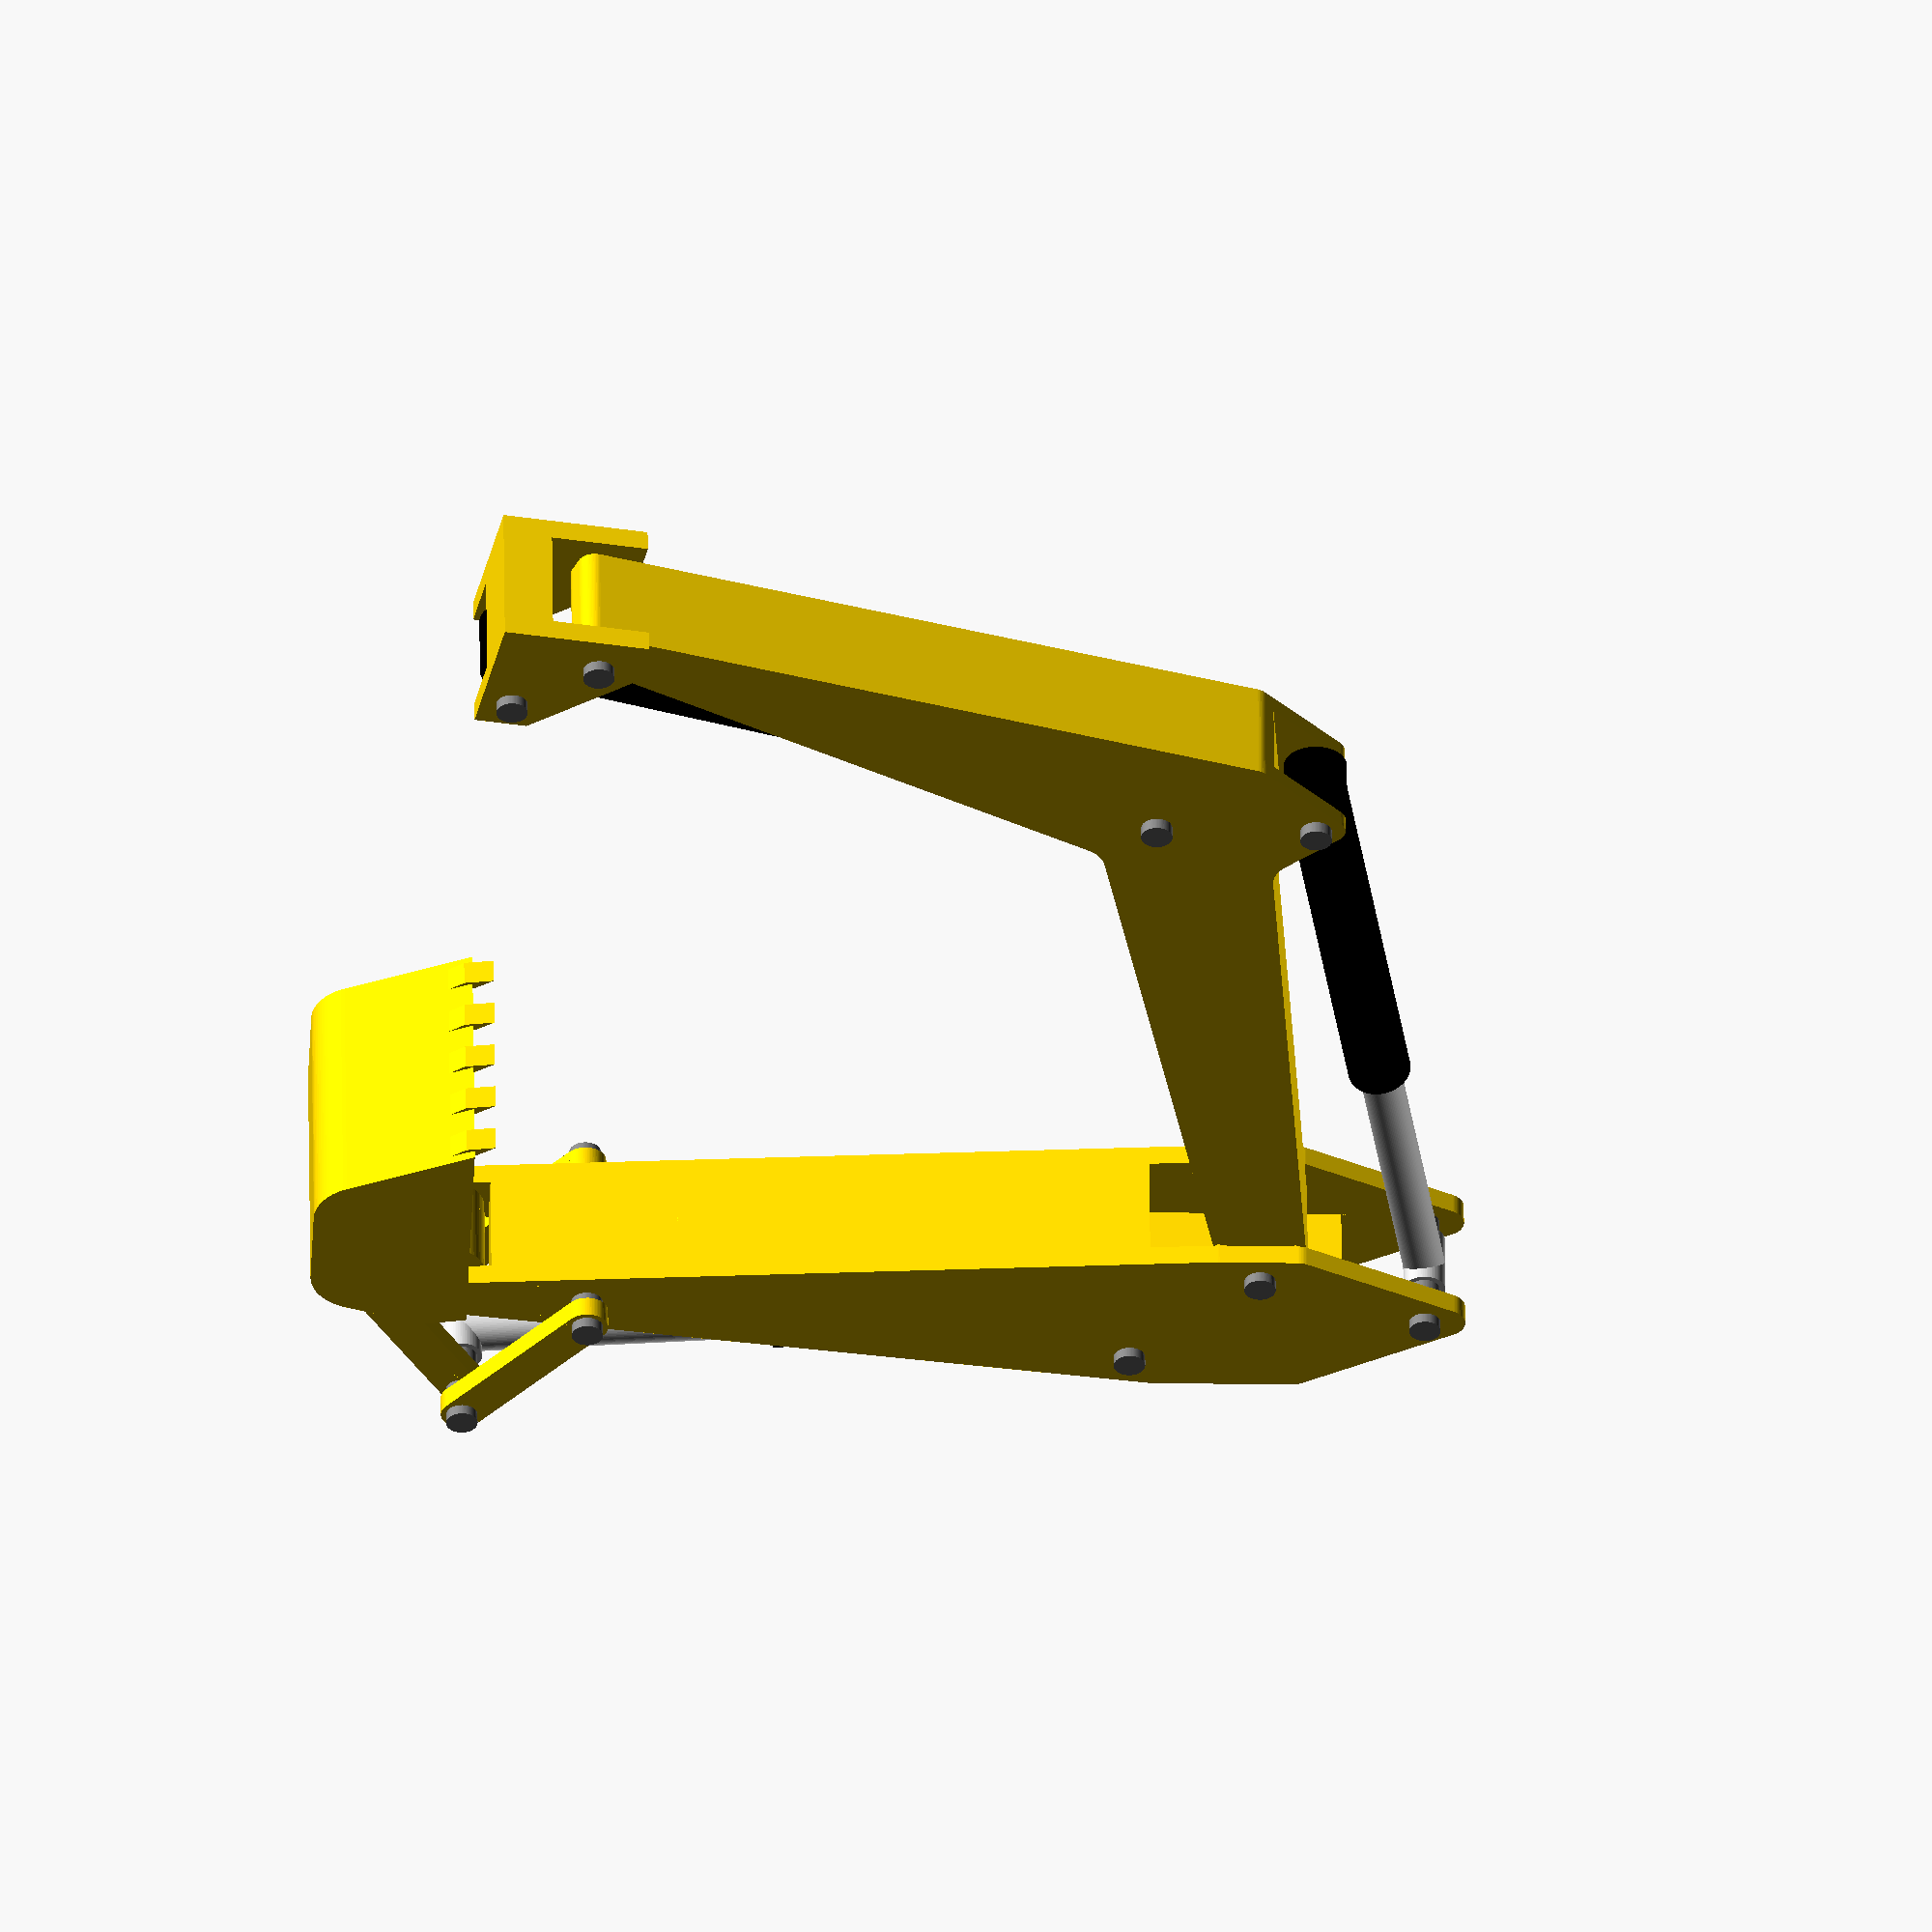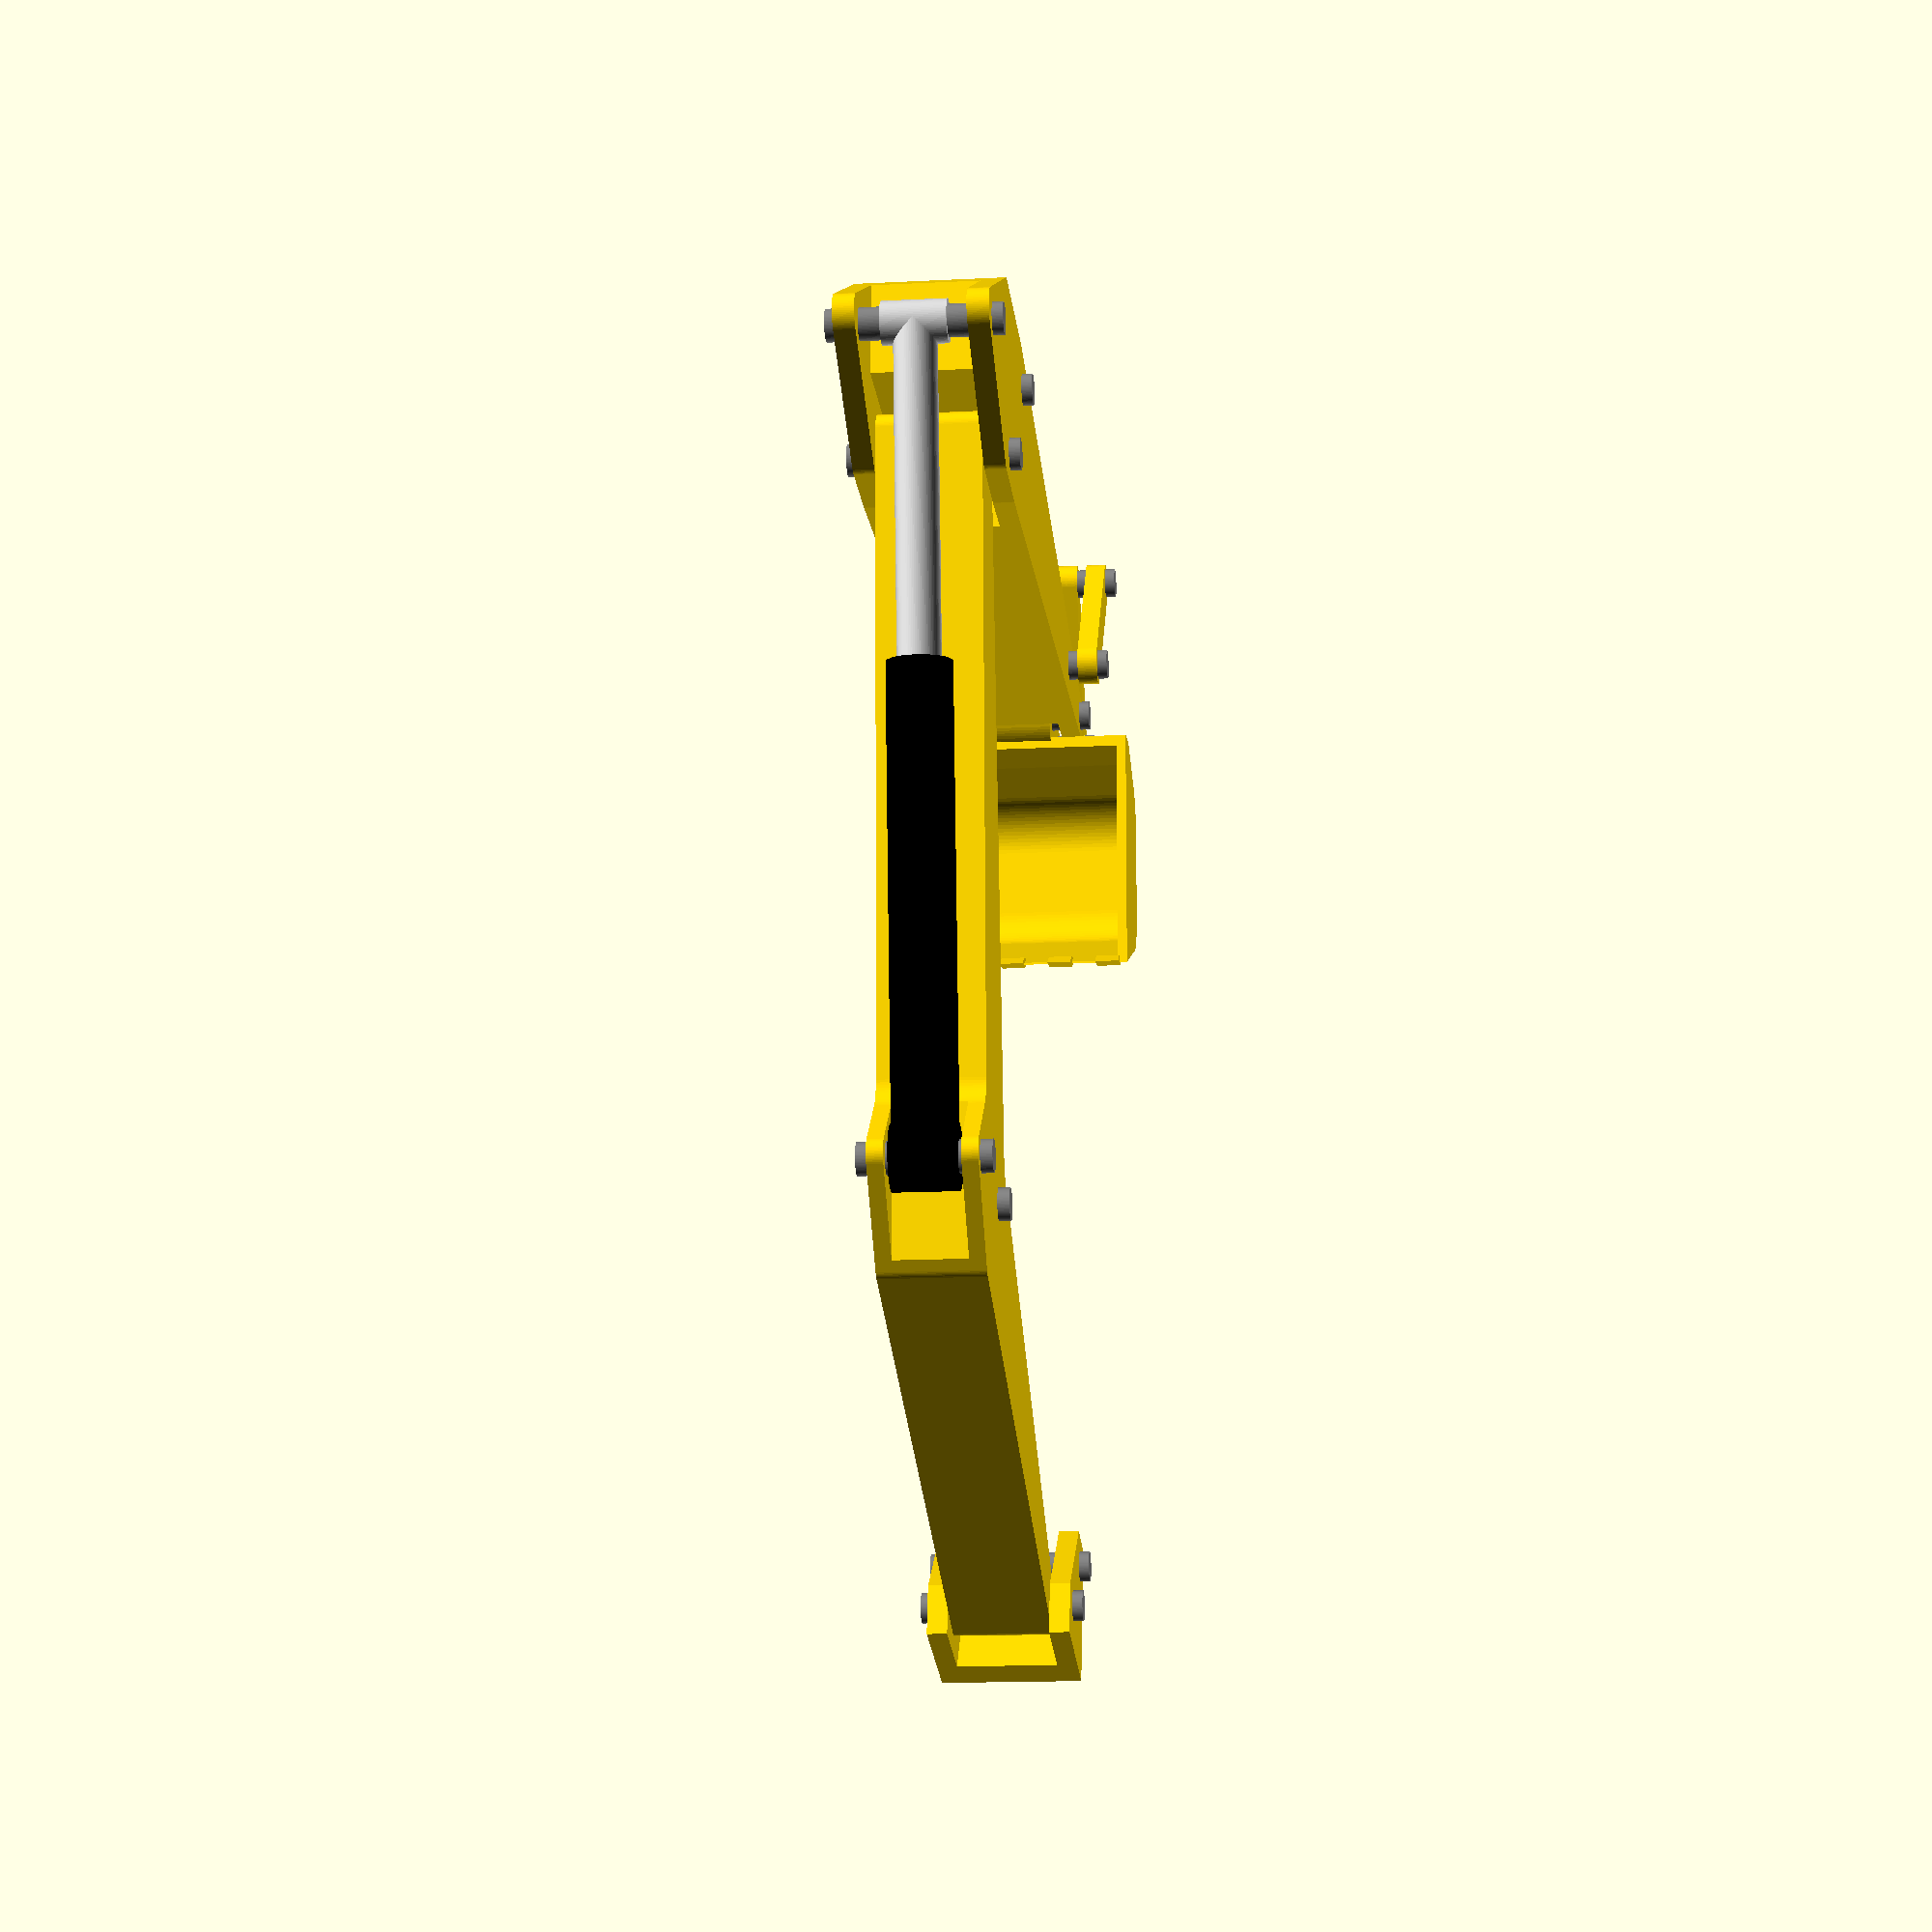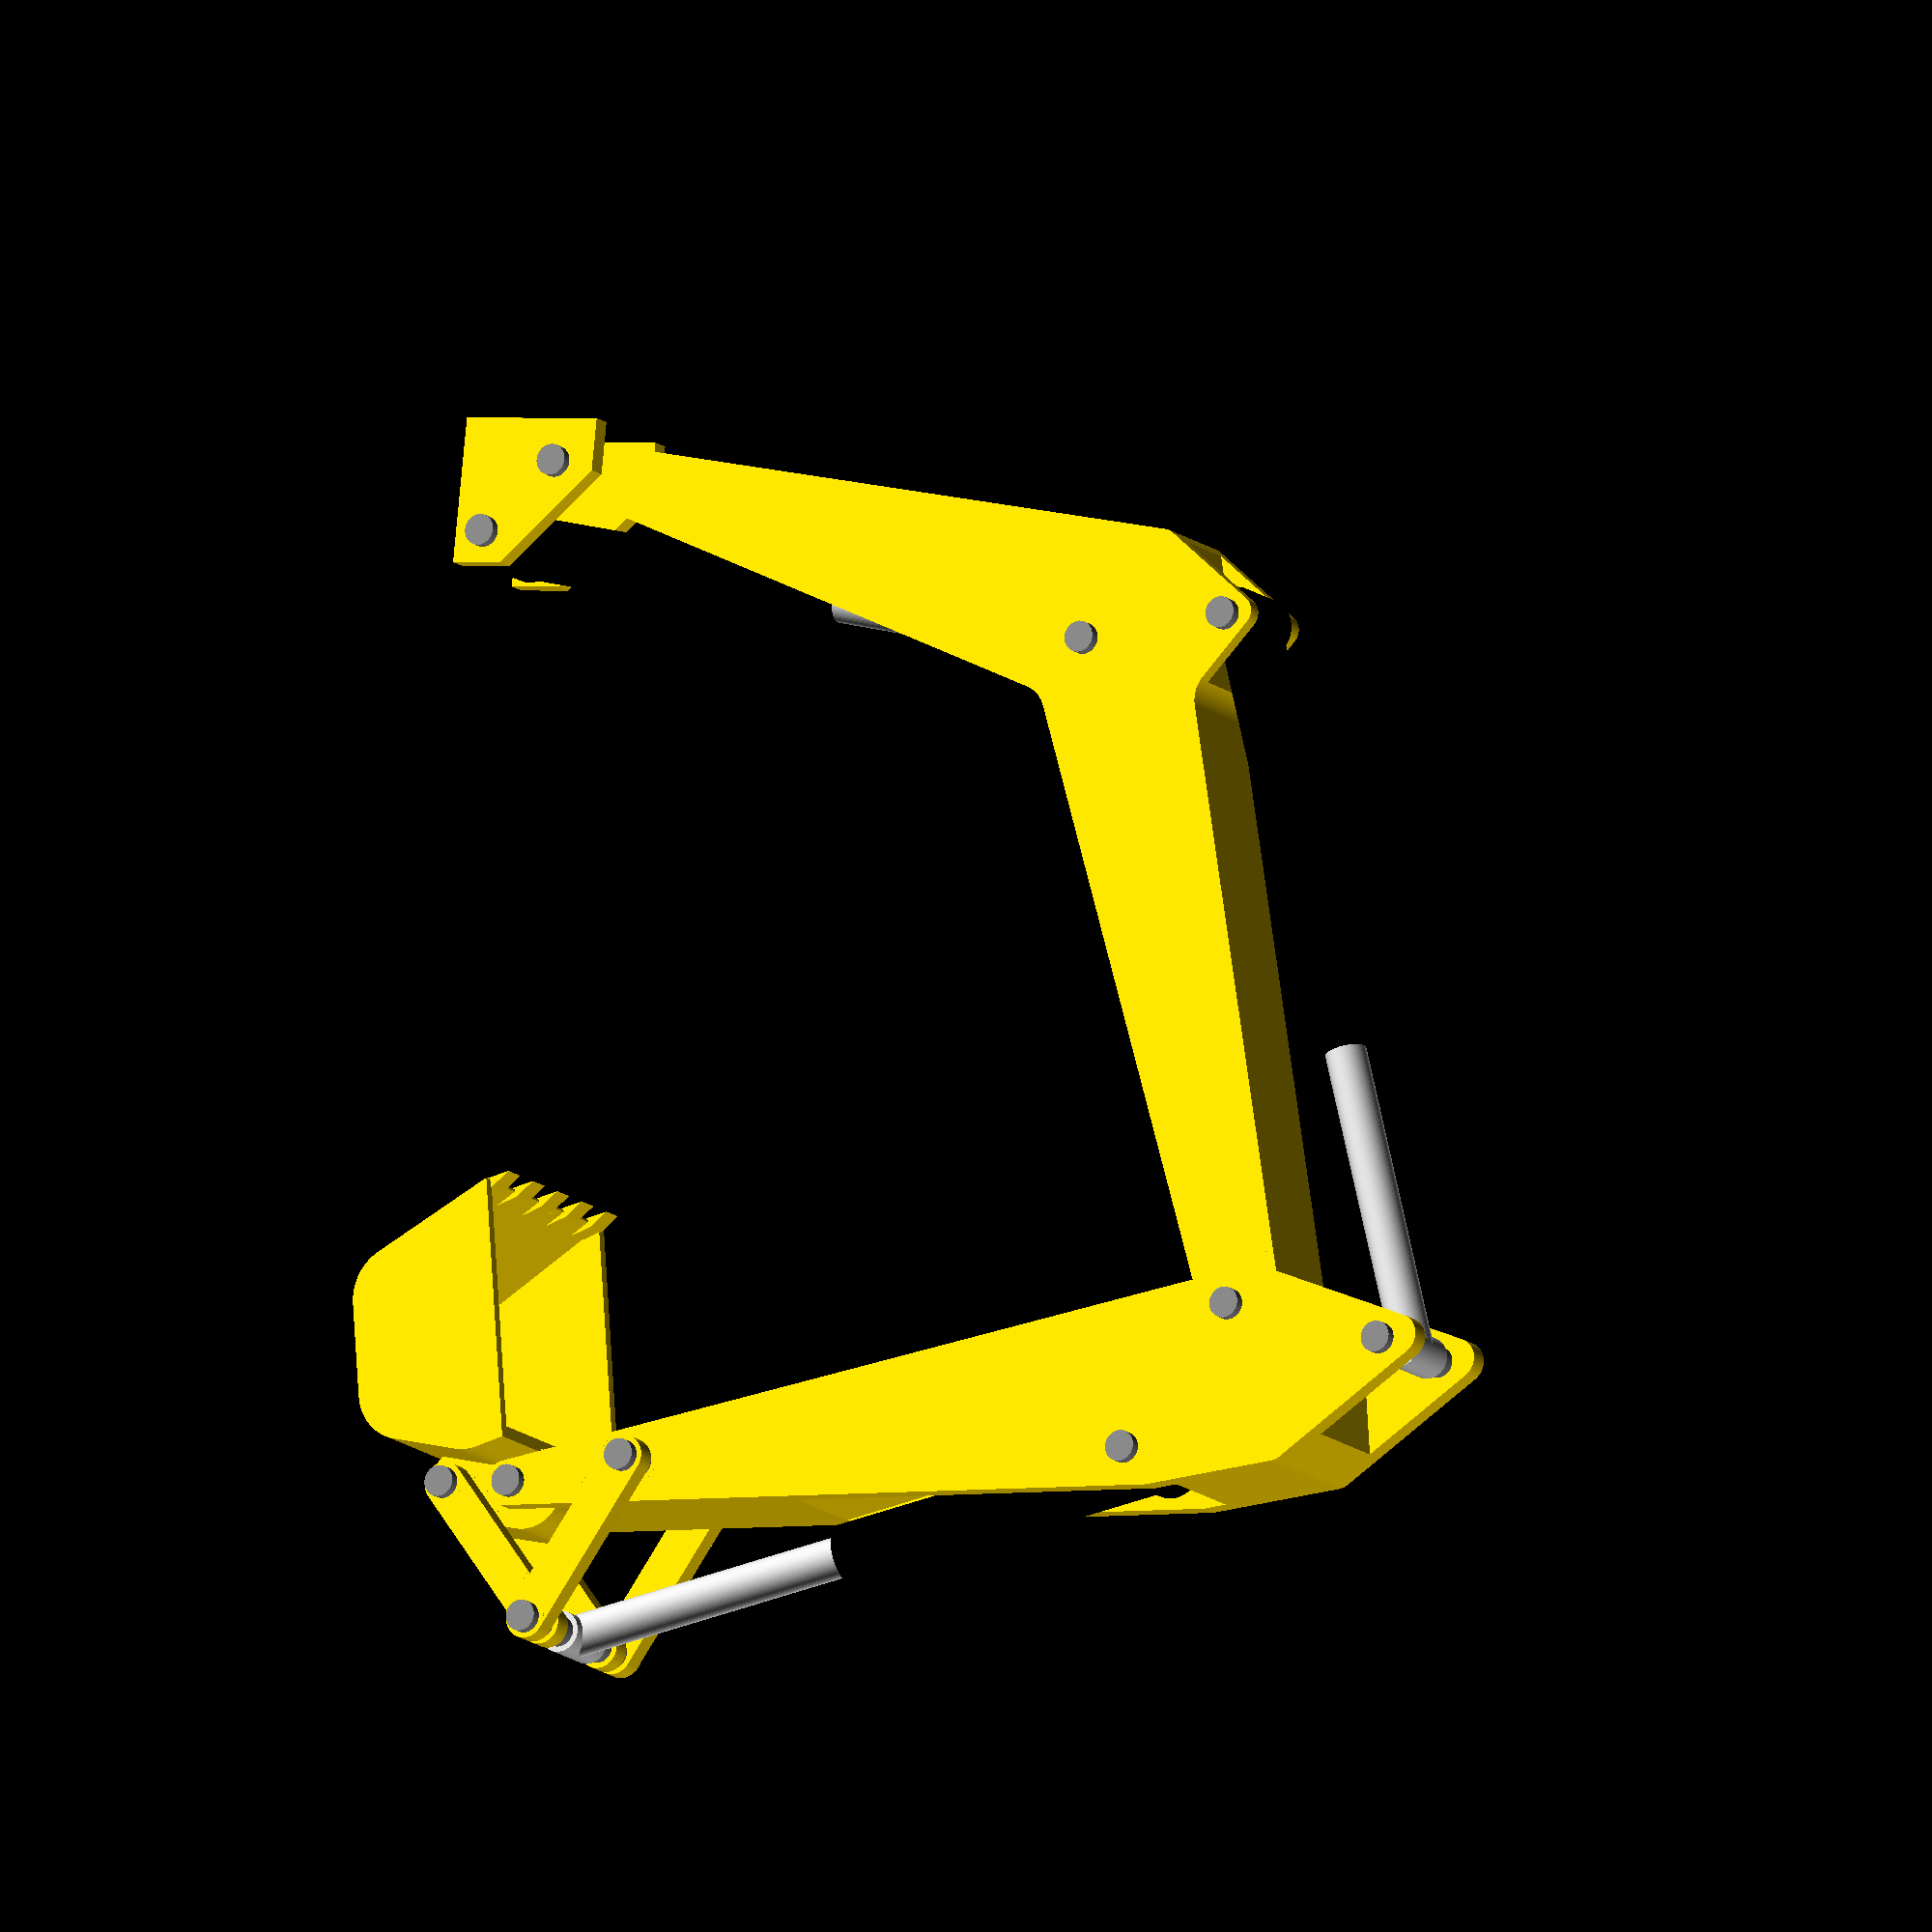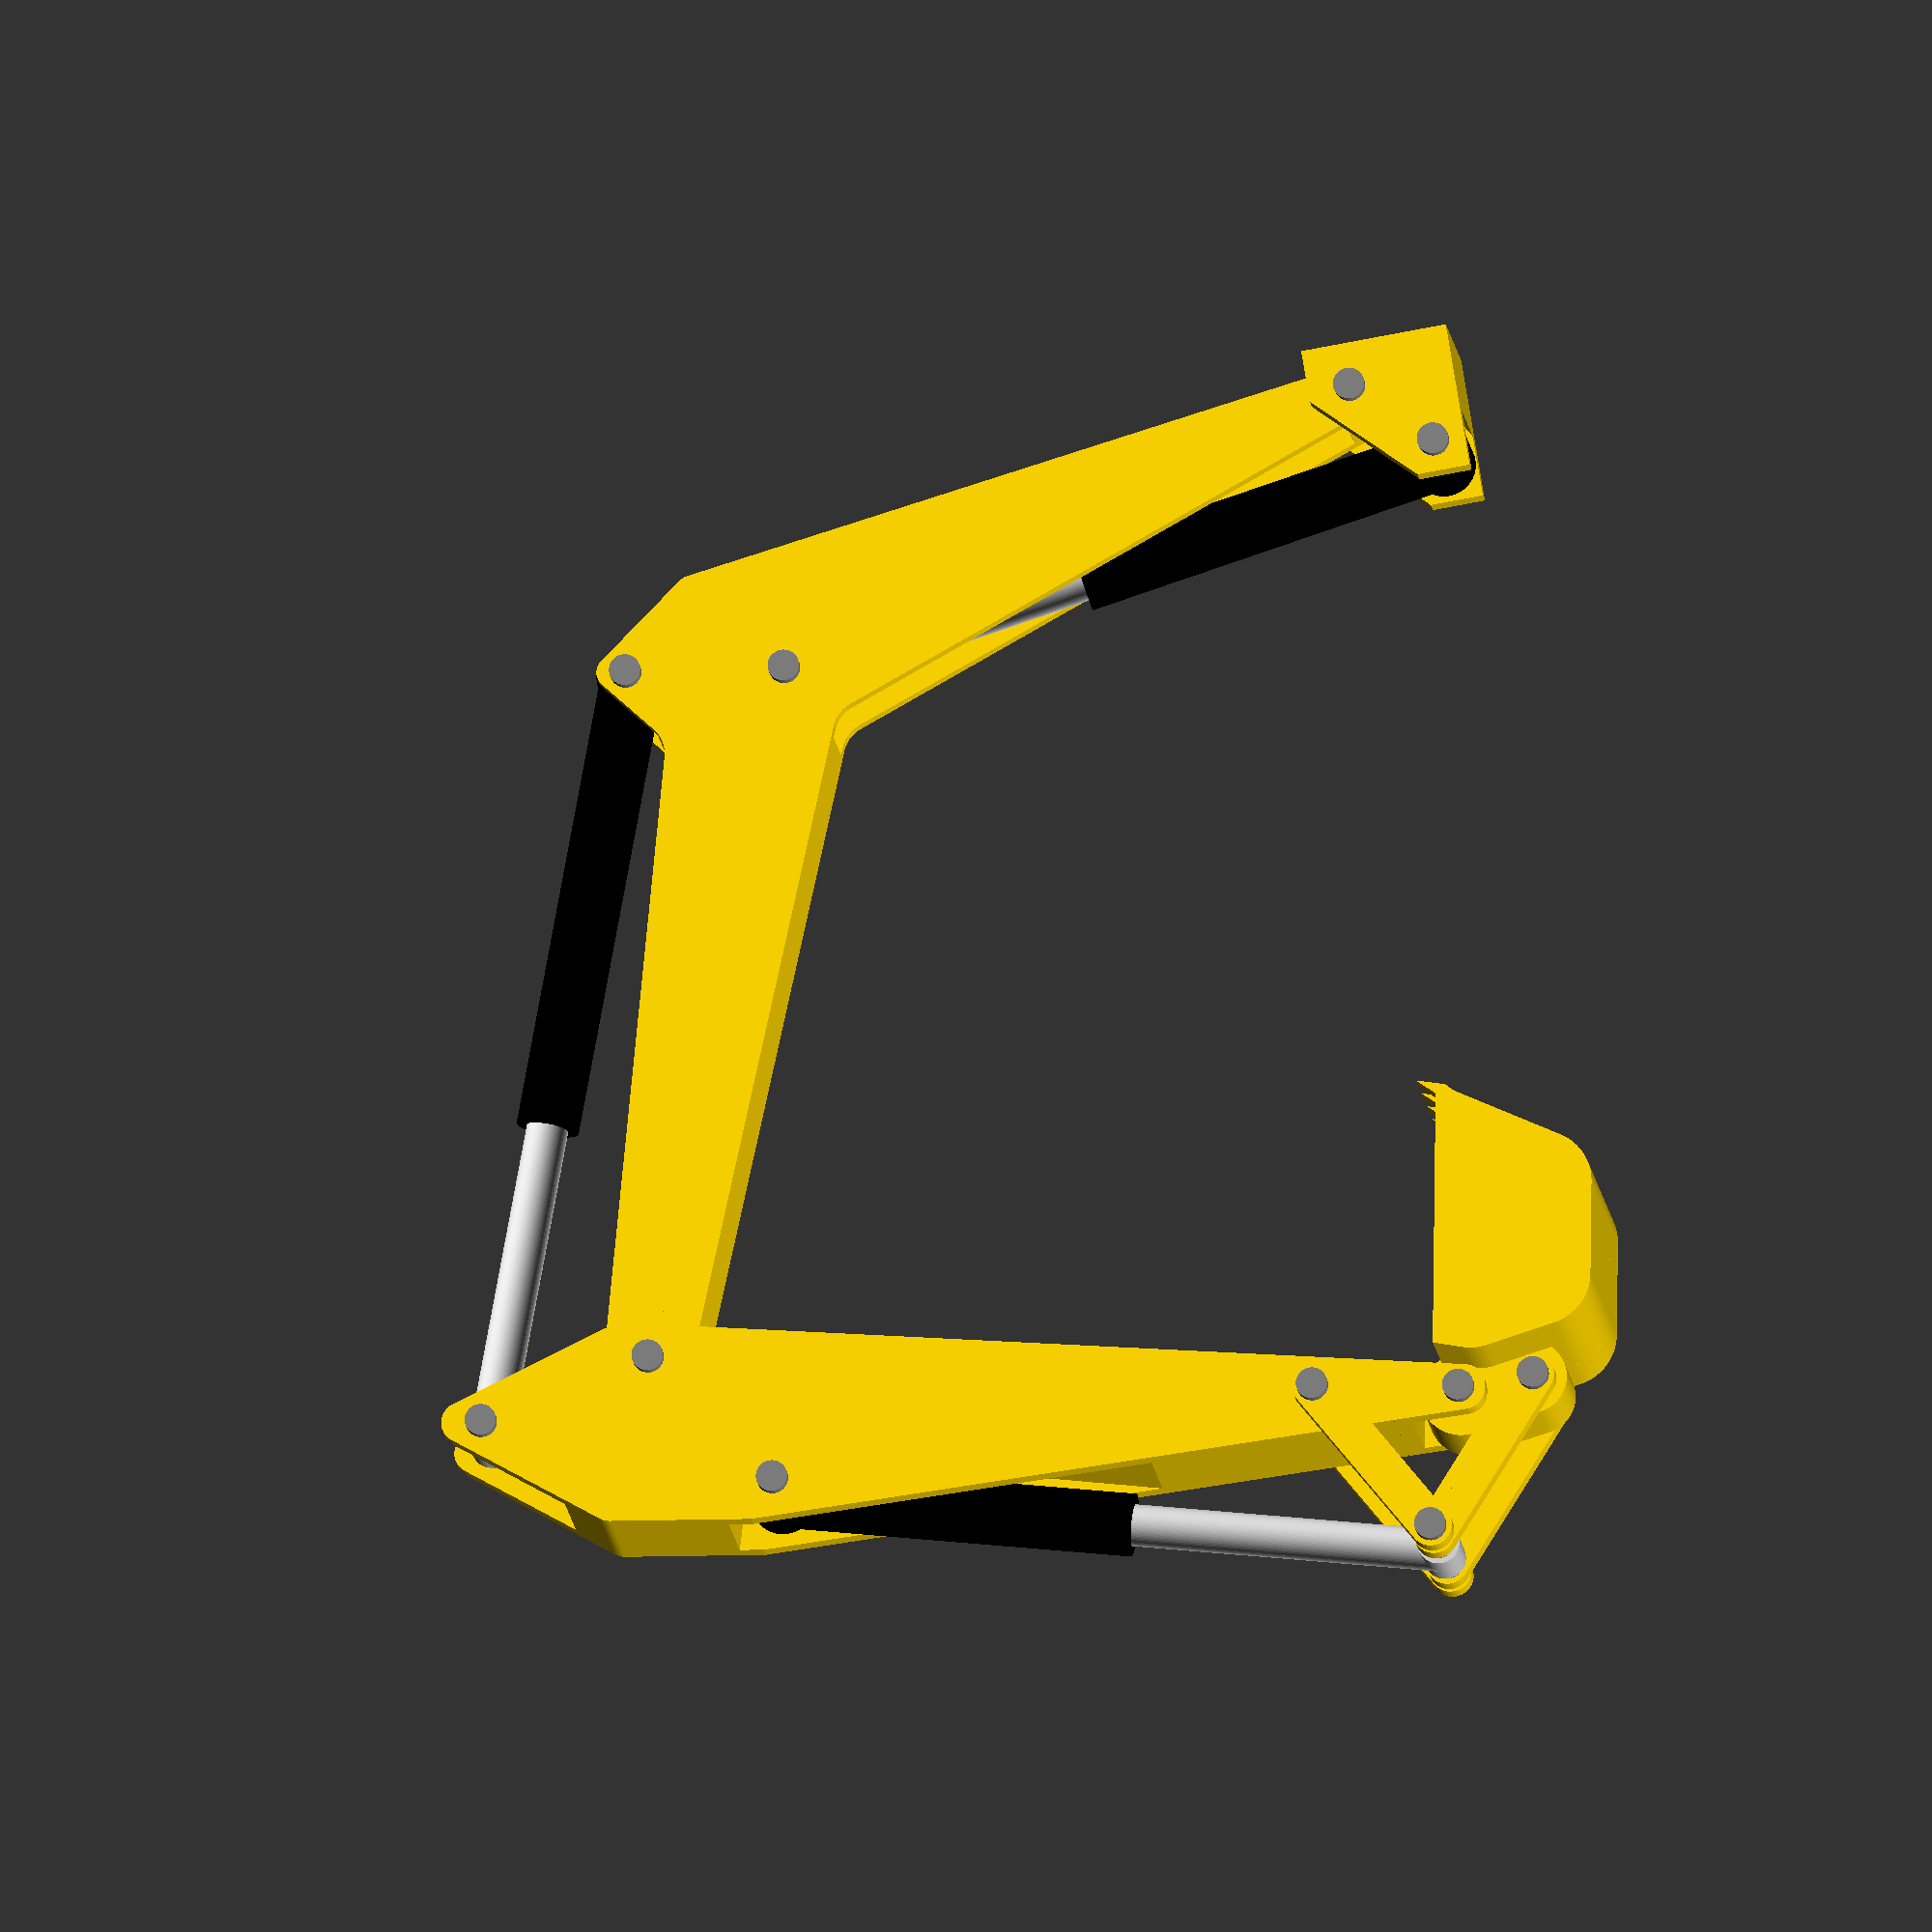
<openscad>
$fn = 80; //you can set this quite low and it will still look okay

//inputs, feel free to try different equations to see how they affect movement.
// they are relative to the ground, if you want relative to each other add them together here
boomAngle = -15 -15 * $t; //range -30 to 75
dipperAngle = -10 - 70 * $t; //range -85 to 45
bucketAngle = -10 + 120 * -pow($t,2); //range -110 to 15

//lengths in meters, changing these will probably break things
boomLen = 5; //length of horz segment, vert will scale with it
dipperLen = 4; //from boom to bucket

//in centimeters
linkageLen = 90; //length of the bars in the bucket linkage
pinSize = 15; 
width = 50; //global model width setting, changing this may require tweaking in other places

//pin locations, some require large amounts of math converting cyl to cart coordinates
baseBoom = [-14,0,15]; //DO NOT TWEAK
baseHydr = [20,0,-20]; //this one you can tweak
boomDipper = [575 * cos(-boomAngle+30) + baseBoom[0],0,
              575 * sin(-boomAngle+30) + baseBoom[2]];
hydrBoom = [300 * cos(-boomAngle+59) + baseBoom[0],0,
            300 * sin(-boomAngle+59) + baseBoom[2]];
boomHydr = [370 * cos(-boomAngle+64) + baseBoom[0],0,
            370 * sin(-boomAngle+64) + baseBoom[2]];
hydrDipper = [85 * cos(-dipperAngle+69) + boomDipper[0],0,
              85 * sin(-dipperAngle+69) + boomDipper[2]];
dipperBucket = [-dipperLen * 97 * sin(dipperAngle-3) + boomDipper[0],0,
                -dipperLen * 97 * cos(dipperAngle-3) + boomDipper[2]];
dipperLinkage = [-dipperLen * 80 * sin(dipperAngle-4) + boomDipper[0],0,
                -dipperLen * 80 * cos(dipperAngle-4) + boomDipper[2]];
dipperHydr = [-85 * sin(dipperAngle-45) + boomDipper[0],0,
                -85 * cos(dipperAngle-45) + boomDipper[2]];
bucketLinkage = [-36 * cos(-bucketAngle+81) + dipperBucket[0],0,
                -36 * sin(-bucketAngle+81) + dipperBucket[2]];
              
{ //linkage pin requires a lot of math

    //find a vector perpendicular to the distance between the two pins and the y axis
    linkagePerp = cross([0,1,0],dipperLinkage-bucketLinkage);
    linkageMiddle = (dipperLinkage+bucketLinkage)/2;

    //remove the * on the next line to show the vector calculated above
    *translate(linkageMiddle)
    rotate([0,atan2(linkagePerp[0],linkagePerp[2]),0])
    %cylinder(r=8,h=400);

    //used later to find coordinates
    linkageAngle = atan2(linkagePerp[0],linkagePerp[2]);

    //find height of isoceles triangle with base between two linkage pins and side linkageLen
    linkageHeight = sqrt(pow(linkageLen, 2) - pow(norm(dipperLinkage-bucketLinkage)/2,2));

    //find z coord
    linkageZ = linkageHeight * cos(linkageAngle) + linkageMiddle[2];
    //find x coord
    linkageX = linkageHeight * sin(linkageAngle) + linkageMiddle[0];

    //stores the location of the pin that connects the linksge to the piston
    hydrLinkage = [linkageX,0,linkageZ];
}

//draw model, each of the models drawn here can be tweaked without affecting the placement of the pins
color("gold"){
    base();
    boom();
    dipper();
    bucket();
    linkage();
}

//draw pins, their locations are determined entirely by the math above, the models we just drew will not affect their location or movement
color("grey"){
    pin(baseBoom,width+30);
    pin(baseHydr,width+30);
    pin(boomDipper,width+30);
    pin(hydrBoom,width+10);
    pin(boomHydr,width+10);
    pin(hydrDipper,width+30);
    pin(dipperBucket,width+30);
    pin(dipperLinkage,width+60);
    pin(bucketLinkage,width+30);
    pin(hydrLinkage, width+60);
    pin(dipperHydr, width+30);
}


{//draw hydraulics 
    echo("Hydraulic lengths:");
    hydraulic(baseHydr, hydrBoom, 180);
    echo(norm(baseHydr-hydrBoom));
    hydraulic(boomHydr, hydrDipper, 220);
    echo(norm(boomHydr-hydrDipper));
    hydraulic(dipperHydr, hydrLinkage, 170);
    echo(norm(dipperHydr-hydrLinkage));
}

module base(){
    difference(){
        cube([70,70,70],center=true);
        
        rotate([0,30,0])
        translate([0,0,5])
        cube([100,50,65],center=true);
        
        translate([25,0,25])
        rotate([0,45,0])
        cube([70,75,35],center=true);
    }
}

module boom(){
    roundness=8; //controls the roundness of a few corners

    translate(baseBoom) //translate back again (to pin location)
    rotate([90,boomAngle,0])
    translate([-baseBoom[0],-baseBoom[2],0]) //translate to x axis for rotation
    difference(convexity=6){
        linear_extrude(width-1, center=true,convexity=4)
        //rounding some corners
        offset(r=+roundness)offset(delta=-roundness)
        offset(r=-roundness*2)offset(delta=+roundness*2) 
        //the basic shape of the boom
        polygon([[-10,0],
                 [-30,10],
                 [100,boomLen*55+width],
                 [150,boomLen*55+width+40],
                 [180,boomLen*55+width],
                 [boomLen*100,boomLen*55+width],
                 [boomLen*100,boomLen*55+10],
                 [160,boomLen*55-30]
                 ]);
       
       //hollow for boom hydraulic
       rotate([0,0,-30])
       translate([0,170,0])
       cube([50,310,width-16],center=true);
        
       //hollow for dipper hydraulic
       translate([140,350,0])
       cube([80,40,width-16],center=true);
    }
}       

module dipper(){
    roundness=10; //controls the roundness of a few corners
    
    translate(boomDipper)
    rotate([90,dipperAngle,0])
    difference()
    {
        linear_extrude(width+20, center=true,convexity=4)
        offset(r=+roundness)offset(delta=-roundness) //rounding some corners
        //the basic shape of the dipper
        polygon([[-15,-20],
                [-15,20],
                [30,110],
                [80,20],
                [80,-50],
                [30, dipperLen * -100],
                [10, dipperLen * -100]
                ]);
       
       //hollow for bucket hydraulic
       translate([70,-140,0])
       rotate([0,0,6])
       cube([55,200,50],center=true);
        
       //hollow for bucket hinge
       translate([20,10 - dipperLen*100,0])
       cube(50,center=true);
        
       //hollow for dipper hydraulic
       translate([30,70,0])
       cube([120,60,width],center=true);
       //hollow for boom
       translate([0,-5,0])
       cube([50,95,width],center=true);
       
    }
}

module bucket(){
    roundness=25; //controls the roundness of a few corners
    
    translate(dipperBucket)
    rotate([90,bucketAngle,0]){
        //hinge
        hull(){
            cylinder(r=20,h=width-10, center=true);
            translate([-8,-32,0])
            
            cylinder(r=18,h=width-10, center=true);
        }
        
        difference(){
            //outside of bucket
            linear_extrude(width+70, center=true,convexity=4)
            offset(r=+roundness)offset(delta=-roundness)
            polygon([[-20,35],
                    [-12,-10],
                    [-30,-65],
                    [-110,-65],
                    [-160,50]
                    ]);
            
            translate([-80,30,0])
            cube([140,40,140],center=true);
            
            //inside bucket
            linear_extrude(width+60, center=true,convexity=4)
            offset(r=+roundness)offset(delta=-roundness)
            polygon([[-16,40],
                    [-25,-10],
                    [-35,-60],
                    [-105,-60],
                    [-165,55]
                    ]);
        }
        
        //teeth
        for (i=[-50:25:50]){
            translate([-140,10,i])
            linear_extrude(12,center=true)
            polygon([[-3,-4],
                    [-5,10],
                    [1,1],
                    [5,-15]                      
                    ]);
        }        
    }
}

module linkage(){ // bucket linkage
   
    //bucket bar
    translate(bucketLinkage)
    rotate([0,-atan2(hydrLinkage[2]-bucketLinkage[2],hydrLinkage[0]-bucketLinkage[0]),0]){
        difference(){
            union(){
                translate([0,-35,-10])
                cube([linkageLen,70,20]);
                rotate([90,0,0])
                cylinder(d=20,h=70,center=true);
                translate([linkageLen,0,0])
                rotate([90,0,0])
                cylinder(d=20,h=70,center=true);
            }
           cube([600,50,40],center=true);
            
        }
        
    }
    //dipper bar
    translate(dipperLinkage)
    rotate([0,-atan2(hydrLinkage[2]-dipperLinkage[2],hydrLinkage[0]-dipperLinkage[0]),0]){
        difference(){
            union(){
                translate([0,-50,-10])
                cube([linkageLen,100,20]); //I could hull instead but I think this is much faster, it also looks better at lower resolutions
                rotate([90,0,0])
                cylinder(d=20,h=100,center=true);
                translate([linkageLen,0,0])
                rotate([90,0,0])
                cylinder(d=20,h=100,center=true);
            }
           cube([600,80,40],center=true); 
        }
        
    }
    
}

module hydraulic(pin1, pin2, length){ //draws hydraulics between two given points and with a specified minimum length
    xdist = (pin2[0]-pin1[0]);
    zdist = (pin2[2]-pin1[2]);
    
    angle = atan2(xdist,zdist); 
  
    
    translate(pin1)
    rotate([0,angle,0])
    color("black")
    union(){
        cylinder(r=15,h=length);
        rotate([90,0,0])
        cylinder(r=15,h=width-20,center=true);
    }
    
    color("lightgrey")
    translate(pin2)
    rotate([0,180 + angle,0])
    union(){
        cylinder(r=10,h=length);
        rotate([90,0,0])
        cylinder(r=10,h=width-20,center=true);
    }
    
}

module pin(coords,length){ //draws a pin along the y-axis at the specified location
    translate(coords)
    rotate([90,0,0])
    cylinder(d=pinSize,h=length,center=true);
}
</openscad>
<views>
elev=34.8 azim=2.7 roll=258.1 proj=o view=wireframe
elev=208.2 azim=91.3 roll=174.1 proj=p view=wireframe
elev=359.6 azim=101.5 roll=298.3 proj=o view=solid
elev=251.8 azim=327.1 roll=78.9 proj=o view=solid
</views>
